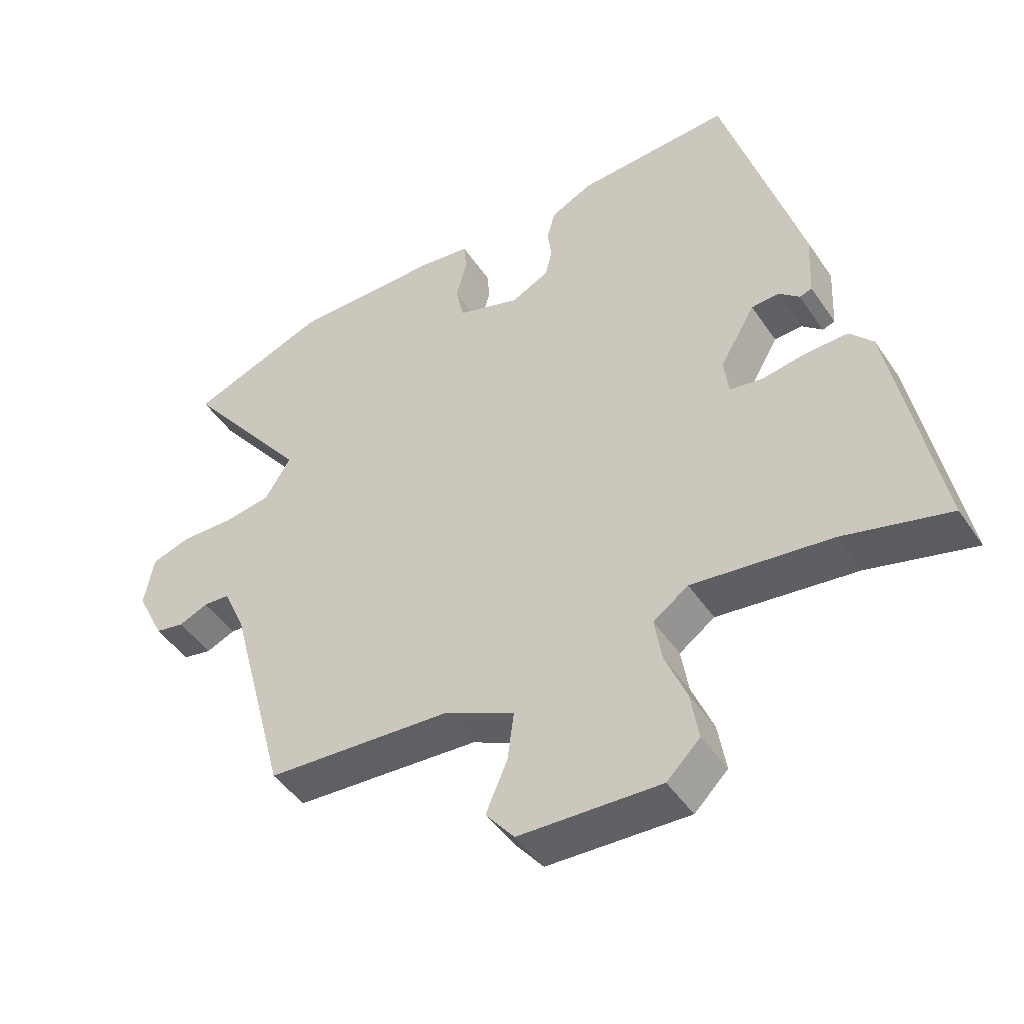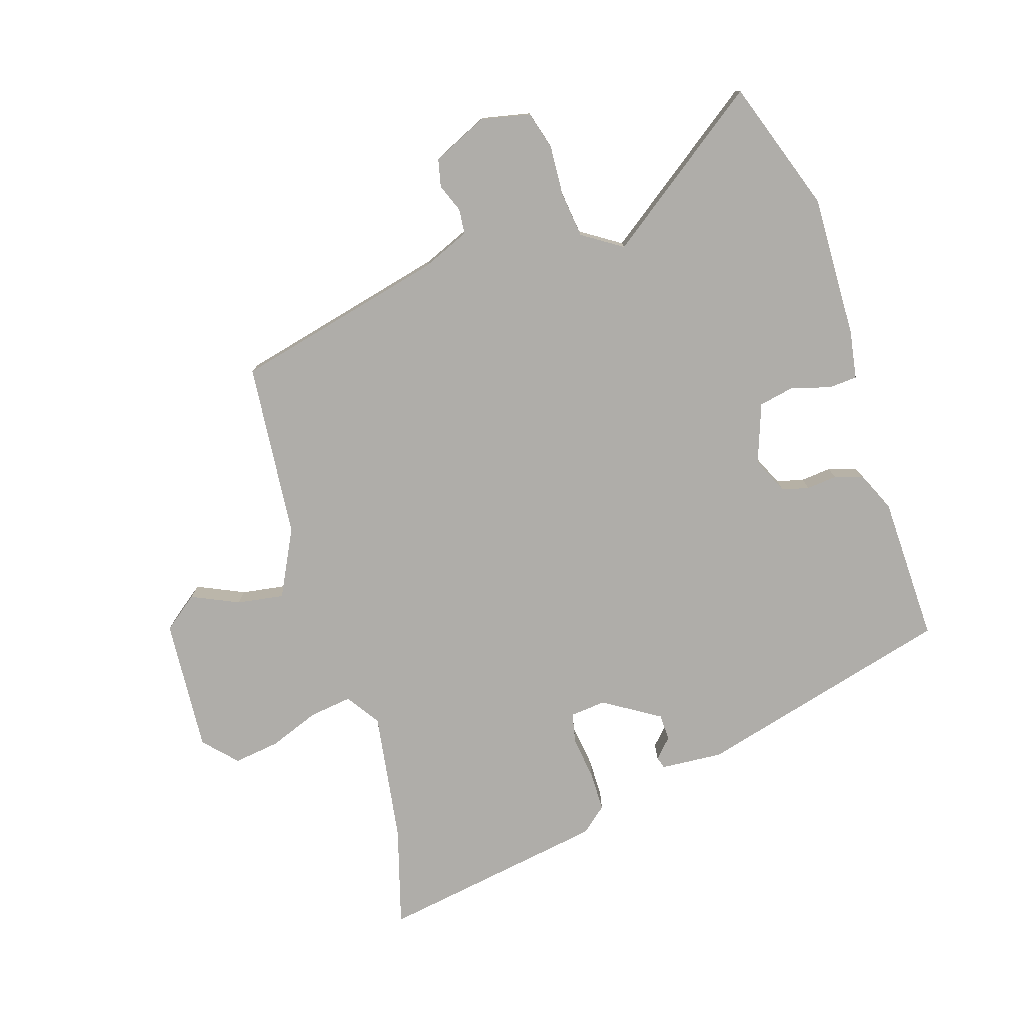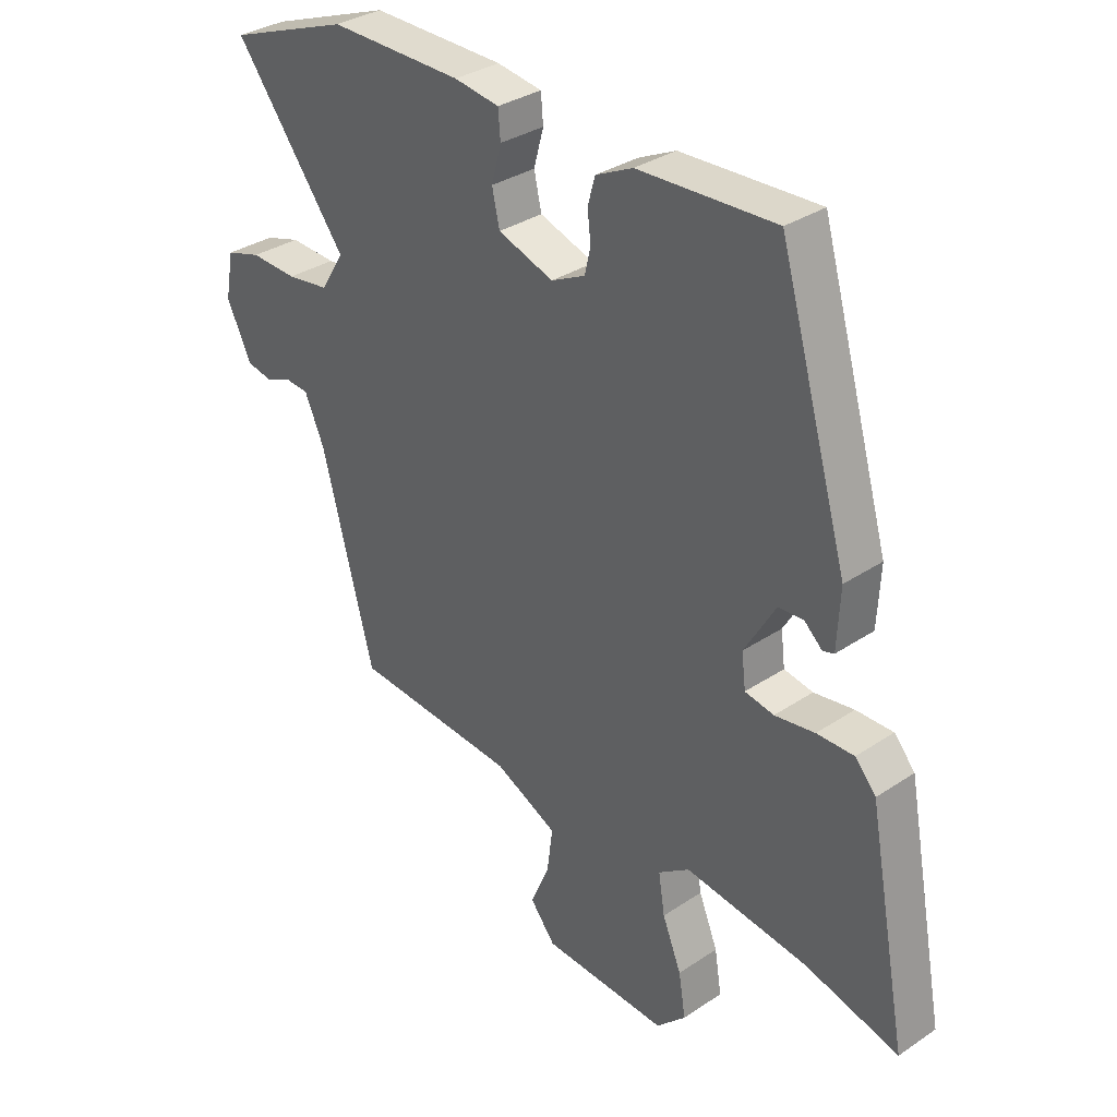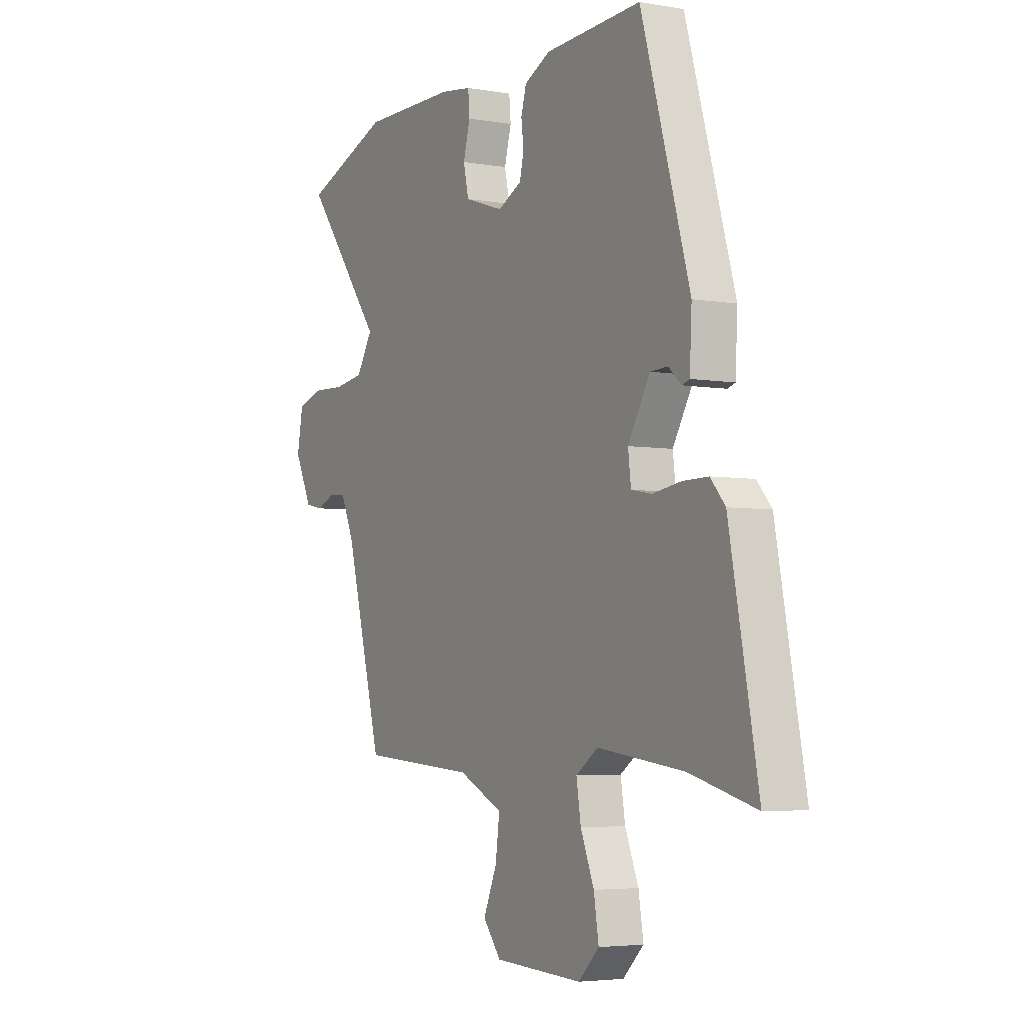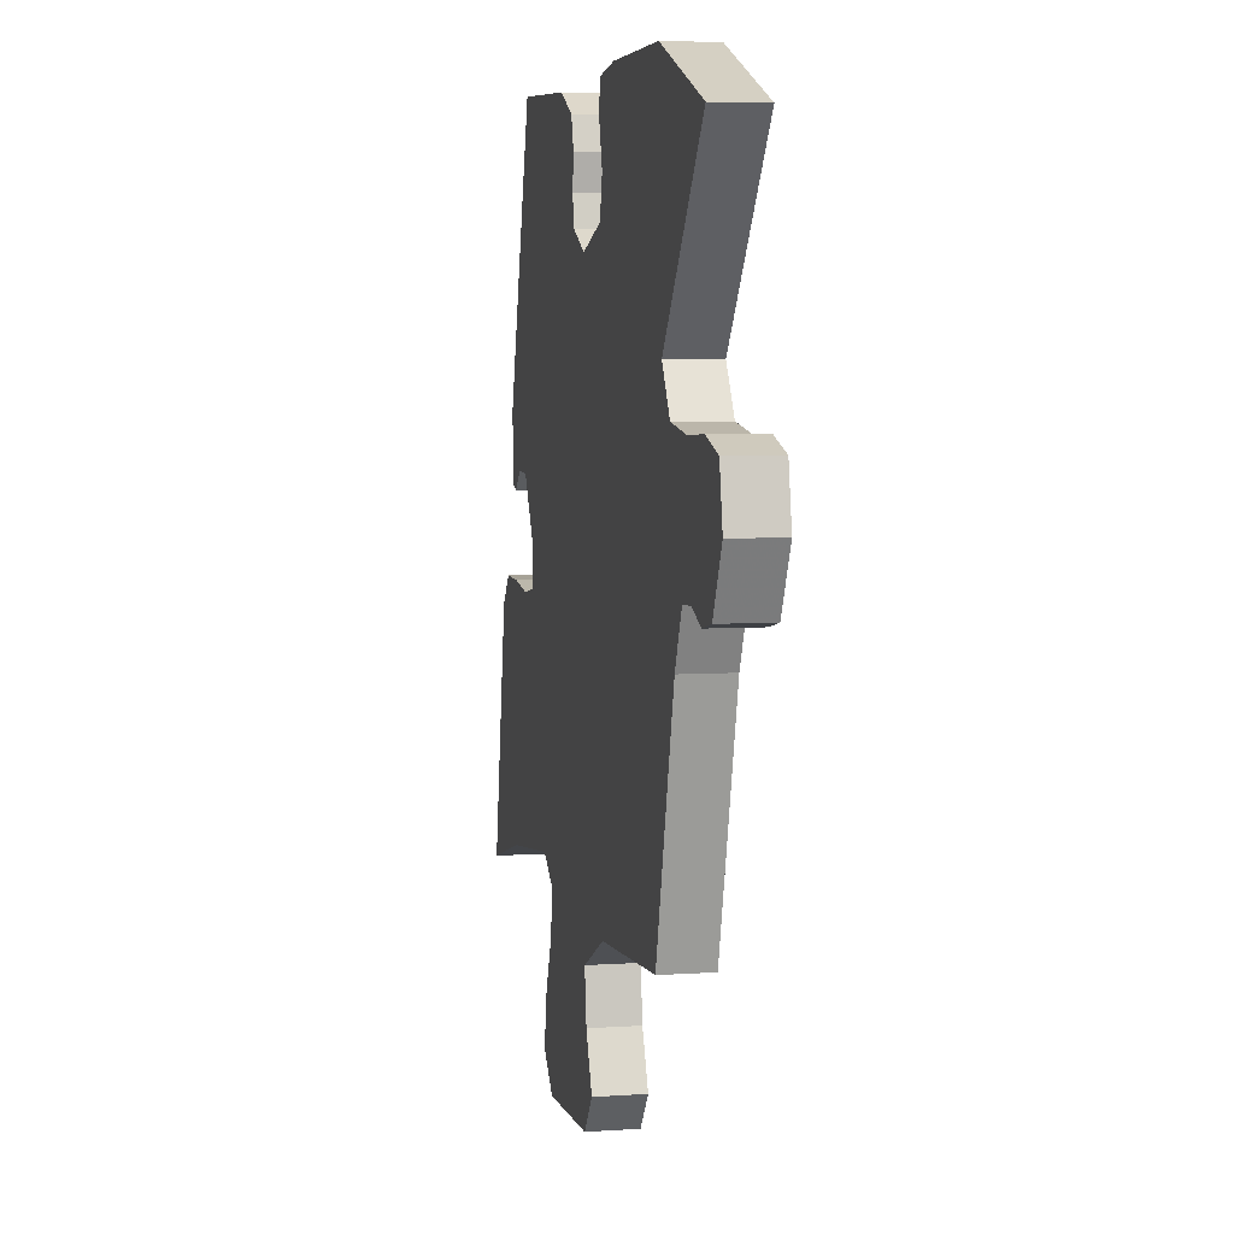
<metadata>
{"format":"obj","ext":"obj","renderer":"f3d","projection":"perspective","resolution":1024,"background":"white","views":[{"elev":-46.6,"azim":32.2,"up":"+Z"},{"elev":-77.4,"azim":-73.8,"up":"+Y"},{"elev":33.3,"azim":47.5,"up":"+Z"},{"elev":-4.4,"azim":60.5,"up":"+Z"},{"elev":5.5,"azim":-101.9,"up":"+Z"}]}
</metadata>
<code>
v 0.607 0.07 -0.528
v 0.445 0.07 -0.485
v 0.232 0.07 -0.458
v 0.178 0.07 -0.496
v 0.189 0.07 -0.565
v 0.222 0.07 -0.646
v 0.234 0.07 -0.72
v 0.183 0.07 -0.77
v -0.034 0.07 -0.76
v -0.078 0.07 -0.705
v -0.045 0.07 -0.628
v -0.035 0.07 -0.552
v -0.144 0.07 -0.5
v -0.429 0.07 -0.48
v -0.519 0.07 -0.14
v -0.553 0.07 -0.064
v -0.594 0.07 -0.061
v -0.639 0.07 -0.08
v -0.684 0.07 -0.071
v -0.727 0.07 0.017
v -0.712 0.07 0.097
v -0.651 0.07 0.116
v -0.57 0.07 0.113
v -0.496 0.07 0.124
v -0.456 0.07 0.189
v -0.651 0.07 0.444
v -0.439 0.07 0.523
v -0.208 0.07 0.522
v -0.13 0.07 0.511
v -0.126 0.07 0.464
v -0.143 0.07 0.402
v -0.13 0.07 0.344
v -0.034 0.07 0.312
v 0.025 0.07 0.341
v 0.035 0.07 0.385
v 0.029 0.07 0.434
v 0.042 0.07 0.48
v 0.106 0.07 0.511
v 0.343 0.07 0.523
v 0.463 0.07 0.11
v 0.458 0.07 0.009
v 0.439 0.07 0.003
v 0.408 0.07 0.031
v 0.365 0.07 0.029
v 0.311 0.07 -0.063
v 0.318 0.07 -0.121
v 0.368 0.07 -0.13
v 0.437 0.07 -0.119
v 0.501 0.07 -0.118
v 0.537 0.07 -0.159
v 0.607 0 -0.528
v 0.445 0 -0.485
v 0.232 0 -0.458
v 0.178 0 -0.496
v 0.189 0 -0.565
v 0.222 0 -0.646
v 0.234 0 -0.72
v 0.183 0 -0.77
v -0.034 0 -0.76
v -0.078 0 -0.705
v -0.045 0 -0.628
v -0.035 0 -0.552
v -0.144 0 -0.5
v -0.429 0 -0.48
v -0.519 0 -0.14
v -0.553 0 -0.064
v -0.594 0 -0.061
v -0.639 0 -0.08
v -0.684 0 -0.071
v -0.727 0 0.017
v -0.712 0 0.097
v -0.651 0 0.116
v -0.57 0 0.113
v -0.496 0 0.124
v -0.456 0 0.189
v -0.651 0 0.444
v -0.439 0 0.523
v -0.208 0 0.522
v -0.13 0 0.511
v -0.126 0 0.464
v -0.143 0 0.402
v -0.13 0 0.344
v -0.034 0 0.312
v 0.025 0 0.341
v 0.035 0 0.385
v 0.029 0 0.434
v 0.042 0 0.48
v 0.106 0 0.511
v 0.343 0 0.523
v 0.463 0 0.11
v 0.458 0 0.009
v 0.439 0 0.003
v 0.408 0 0.031
v 0.365 0 0.029
v 0.311 0 -0.063
v 0.318 0 -0.121
v 0.368 0 -0.13
v 0.437 0 -0.119
v 0.501 0 -0.118
v 0.537 0 -0.159
f 47 48 49 50
f 47 50 1 2
f 46 47 2 3
f 45 46 3 4
f 40 41 42 43
f 40 43 44
f 39 40 44
f 38 39 44 45
f 35 36 37 38
f 34 35 38 45
f 28 29 30 31
f 28 31 32
f 25 26 27 28
f 24 25 28 32
f 20 21 22 23
f 20 23 24
f 17 18 19 20
f 16 17 20 24
f 15 16 24 32
f 13 14 15 32
f 8 9 10 11
f 8 11 12
f 5 6 7 8
f 4 5 8 12
f 33 34 45 4
f 13 32 33
f 4 12 13 33
f 100 99 98 97
f 52 51 100 97
f 53 52 97 96
f 54 53 96 95
f 93 92 91 90
f 94 93 90
f 94 90 89
f 95 94 89 88
f 88 87 86 85
f 95 88 85 84
f 81 80 79 78
f 82 81 78
f 78 77 76 75
f 82 78 75 74
f 73 72 71 70
f 74 73 70
f 70 69 68 67
f 74 70 67 66
f 82 74 66 65
f 82 65 64 63
f 61 60 59 58
f 62 61 58
f 58 57 56 55
f 62 58 55 54
f 54 95 84 83
f 83 82 63
f 83 63 62 54
f 1 51 52 2
f 2 52 53 3
f 3 53 54 4
f 4 54 55 5
f 5 55 56 6
f 6 56 57 7
f 7 57 58 8
f 8 58 59 9
f 9 59 60 10
f 10 60 61 11
f 11 61 62 12
f 12 62 63 13
f 13 63 64 14
f 14 64 65 15
f 15 65 66 16
f 16 66 67 17
f 17 67 68 18
f 18 68 69 19
f 19 69 70 20
f 20 70 71 21
f 21 71 72 22
f 22 72 73 23
f 23 73 74 24
f 24 74 75 25
f 25 75 76 26
f 26 76 77 27
f 27 77 78 28
f 28 78 79 29
f 29 79 80 30
f 30 80 81 31
f 31 81 82 32
f 32 82 83 33
f 33 83 84 34
f 34 84 85 35
f 35 85 86 36
f 36 86 87 37
f 37 87 88 38
f 38 88 89 39
f 39 89 90 40
f 40 90 91 41
f 41 91 92 42
f 42 92 93 43
f 43 93 94 44
f 44 94 95 45
f 45 95 96 46
f 46 96 97 47
f 47 97 98 48
f 48 98 99 49
f 49 99 100 50
f 50 100 51 1

</code>
